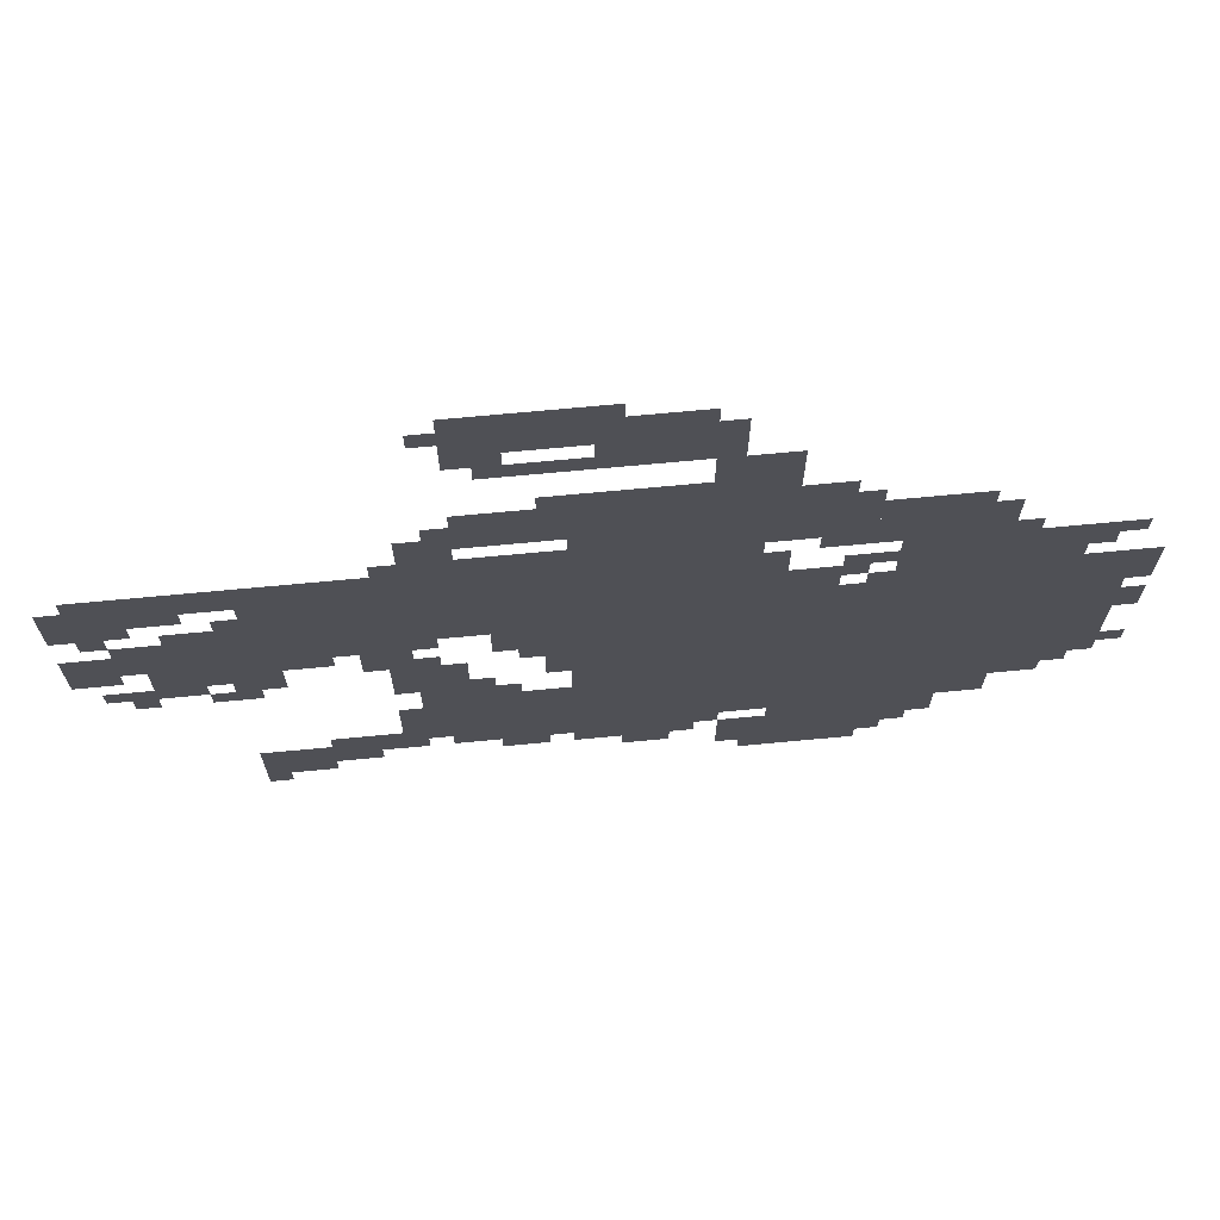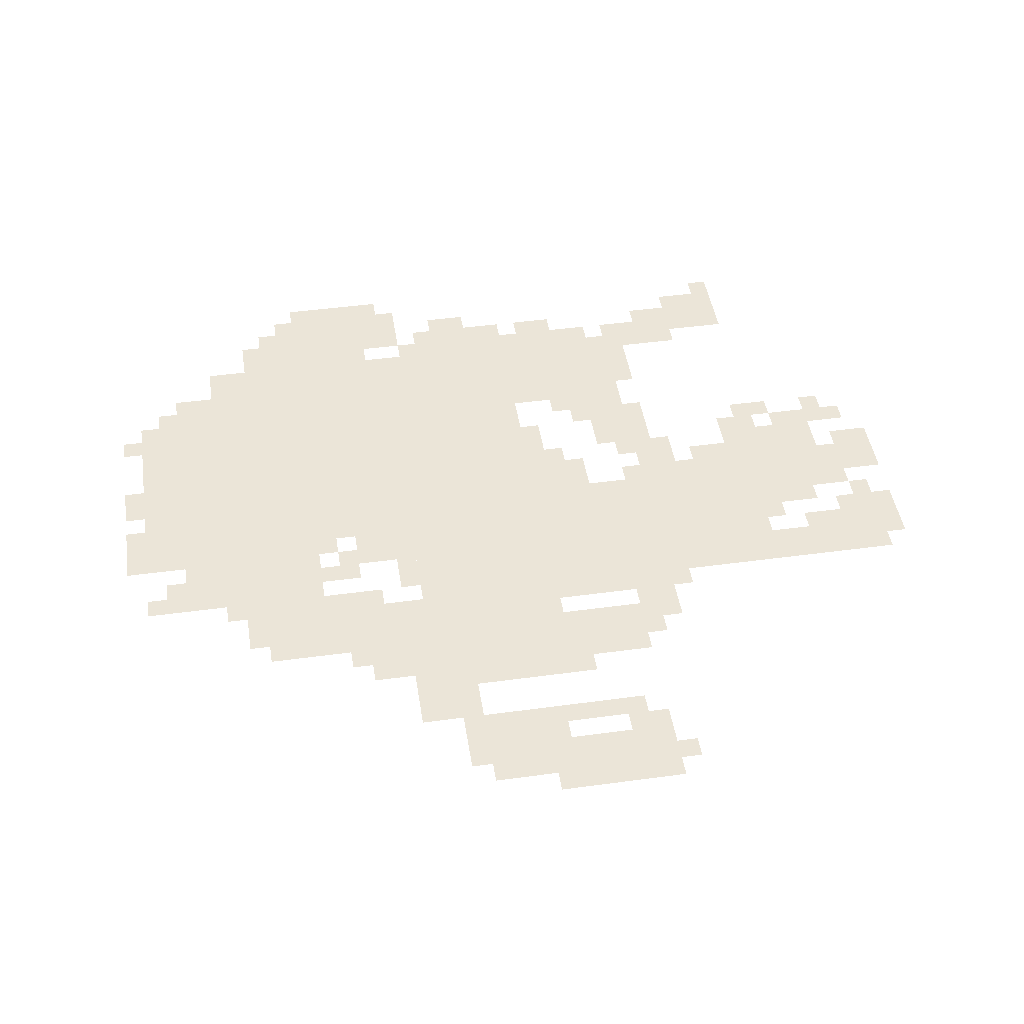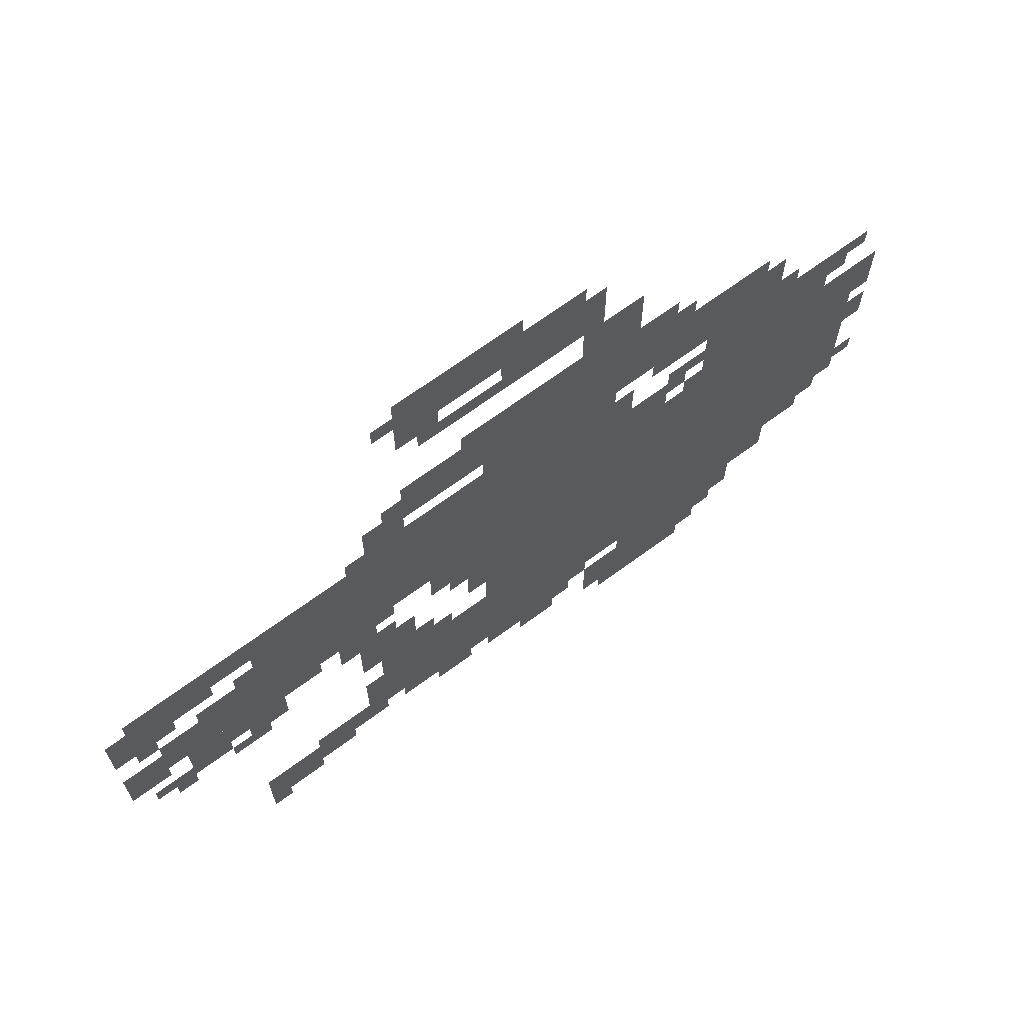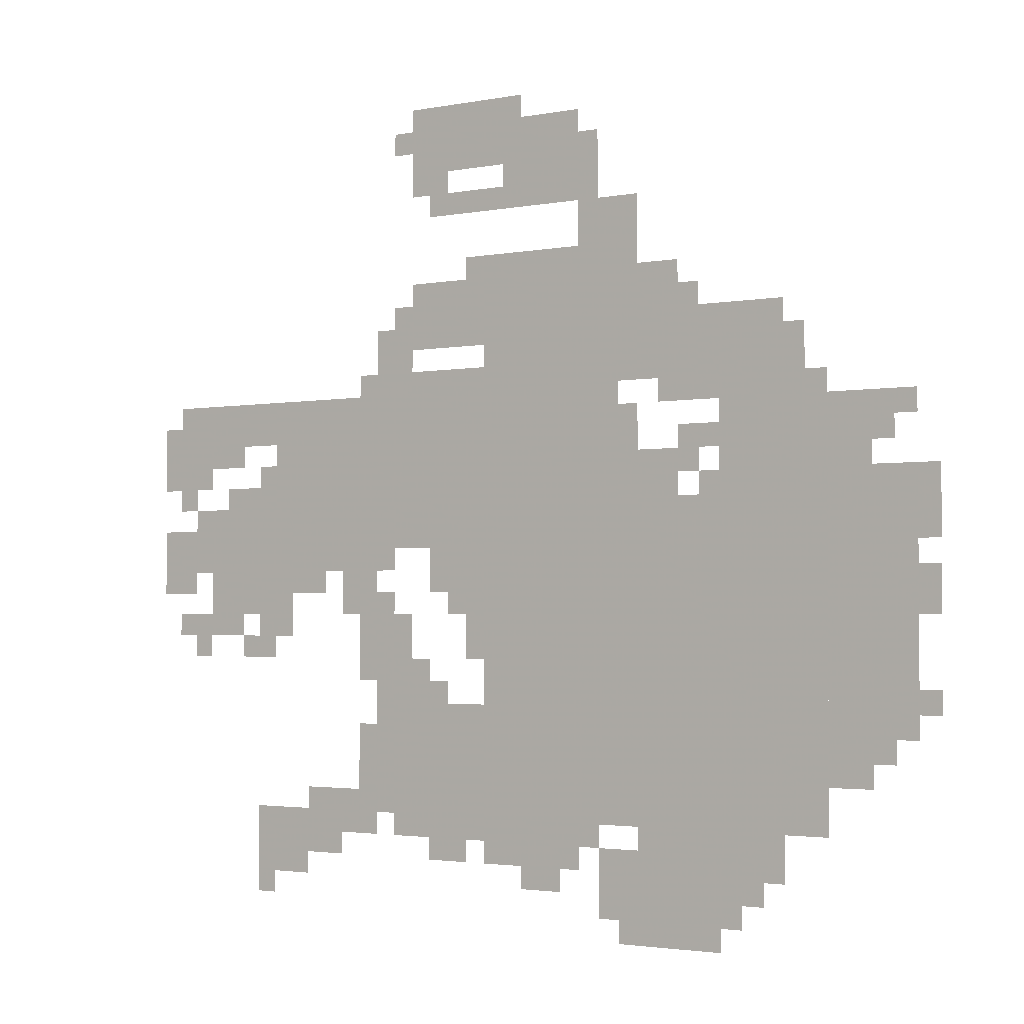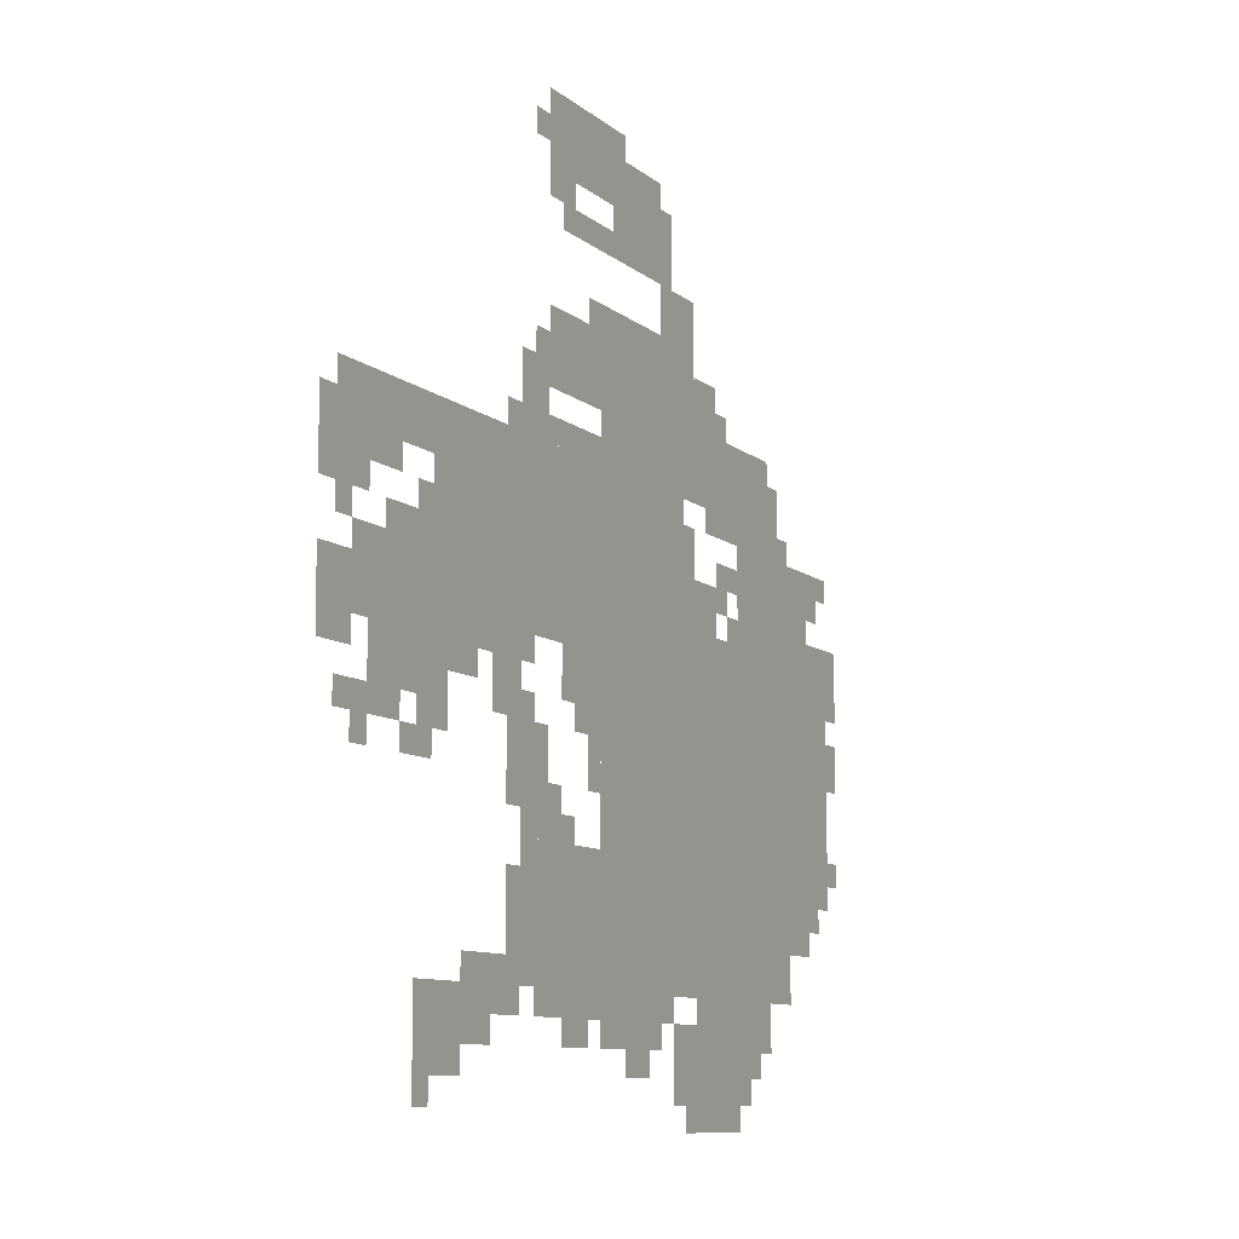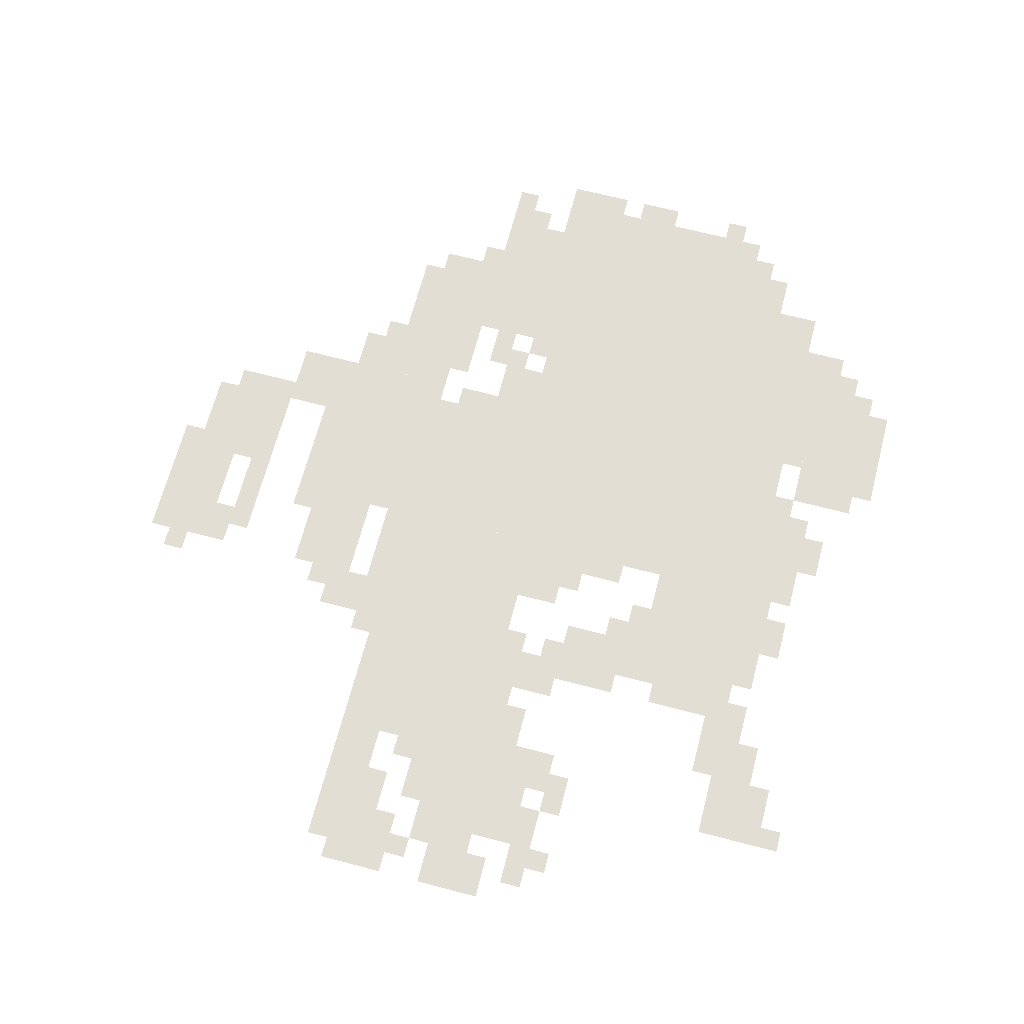
<metadata>
{"format":"obj","ext":"obj","renderer":"f3d","projection":"perspective","resolution":1024,"background":"white","views":[{"elev":69.9,"azim":-5.4,"up":"+Y"},{"elev":45.6,"azim":171.1,"up":"+Z"},{"elev":68.3,"azim":-36.4,"up":"+Y"},{"elev":-2.5,"azim":34.6,"up":"+Y"},{"elev":-9.3,"azim":-63.5,"up":"+Y"},{"elev":67.2,"azim":-75.3,"up":"+Z"}]}
</metadata>
<code>
g dulianglai_bj1-mesh
v -160 165 0
v -160 613 0
v -448 613 0
v -448 165 0
v -448 165 0
v -448 613 0
v -704 613 0
v -704 165 0
v -480 613 0
v -480 773 0
v -800 773 0
v -800 613 0
v -448 773 0
v -448 965 0
v -704 965 0
v -704 773 0
v -800 613 0
v -800 773 0
v -1088 773 0
v -1088 613 0
v -704 133 0
v -704 325 0
v -864 325 0
v -864 133 0
v -192 613 0
v -192 837 0
v -320 837 0
v -320 613 0
v -32 453 0
v -32 645 0
v -160 645 0
v -160 453 0
v -288 37 0
v -288 133 0
v -512 133 0
v -512 37 0
v -32 293 0
v -32 453 0
v -160 453 0
v -160 293 0
v -640 1093 0
v -640 1189 0
v -832 1189 0
v -832 1093 0
v -1056 517 0
v -1056 613 0
v -1248 613 0
v -1248 517 0
v -864 517 0
v -864 613 0
v -1056 613 0
v -1056 517 0
v -352 773 0
v -352 901 0
v -448 901 0
v -448 773 0
v -704 837 0
v -704 933 0
v -832 933 0
v -832 837 0
v -544 1029 0
v -544 1157 0
v -640 1157 0
v -640 1029 0
v -96 645 0
v -96 741 0
v -192 741 0
v -192 645 0
v -544 101 0
v -544 165 0
v -640 165 0
v -640 101 0
v -448 965 0
v -448 1029 0
v -544 1029 0
v -544 965 0
v -1216 645 0
v -1216 709 0
v -1312 709 0
v -1312 645 0
v -960 101 0
v -960 165 0
v -1056 165 0
v -1056 101 0
v -384 613 0
v -384 677 0
v -480 677 0
v -480 613 0
v -704 549 0
v -704 613 0
v -800 613 0
v -800 549 0
v -1184 709 0
v -1184 773 0
v -1280 773 0
v -1280 709 0
v -1088 709 0
v -1088 773 0
v -1184 773 0
v -1184 709 0
v -1248 485 0
v -1248 581 0
v -1312 581 0
v -1312 485 0
v -1056 453 0
v -1056 517 0
v -1152 517 0
v -1152 453 0
v -704 485 0
v -704 549 0
v -800 549 0
v -800 485 0
v -864 325 0
v -864 485 0
v -896 485 0
v -896 325 0
v -864 165 0
v -864 325 0
v -896 325 0
v -896 165 0
v -832 805 0
v -832 869 0
v -896 869 0
v -896 805 0
v -224 133 0
v -224 165 0
v -352 165 0
v -352 133 0
v -640 101 0
v -640 165 0
v -704 165 0
v -704 101 0
v -1152 453 0
v -1152 517 0
v -1216 517 0
v -1216 453 0
v -800 549 0
v -800 613 0
v -864 613 0
v -864 549 0
v -96 229 0
v -96 293 0
v -160 293 0
v -160 229 0
v -704 773 0
v -704 805 0
v -832 805 0
v -832 773 0
v -1056 101 0
v -1056 165 0
v -1120 165 0
v -1120 101 0
v -896 197 0
v -896 293 0
v -928 293 0
v -928 197 0
v -320 5 0
v -320 37 0
v -416 37 0
v -416 5 0
v -896 421 0
v -896 517 0
v -928 517 0
v -928 421 0
v -352 133 0
v -352 165 0
v -448 165 0
v -448 133 0
v -640 1029 0
v -640 1061 0
v -736 1061 0
v -736 1029 0
v -832 773 0
v -832 805 0
v -928 805 0
v -928 773 0
v -320 677 0
v -320 709 0
v -384 709 0
v -384 677 0
v -448 677 0
v -448 741 0
v -480 741 0
v -480 677 0
v -928 165 0
v -928 197 0
v -992 197 0
v -992 165 0
v -32 709 0
v -32 741 0
v -96 741 0
v -96 709 0
v -768 1061 0
v -768 1093 0
v -832 1093 0
v -832 1061 0
v -1024 69 0
v -1024 101 0
v -1088 101 0
v -1088 69 0
v -352 741 0
v -352 773 0
v -416 773 0
v -416 741 0
v -384 901 0
v -384 933 0
v -448 933 0
v -448 901 0
v -1152 677 0
v -1152 709 0
v -1216 709 0
v -1216 677 0
v -224 101 0
v -224 133 0
v -288 133 0
v -288 101 0
v -800 325 0
v -800 389 0
v -832 389 0
v -832 325 0
v -736 101 0
v -736 133 0
v -800 133 0
v -800 101 0
v -576 69 0
v -576 101 0
v -640 101 0
v -640 69 0
v -1088 389 0
v -1088 421 0
v -1152 421 0
v -1152 389 0
v -928 453 0
v -928 517 0
v -960 517 0
v -960 453 0
v 0 453 0
v 0 517 0
v -32 517 0
v -32 453 0
v -1056 421 0
v -1056 453 0
v -1120 453 0
v -1120 421 0
v -992 485 0
v -992 517 0
v -1056 517 0
v -1056 485 0
v -704 421 0
v -704 485 0
v -736 485 0
v -736 421 0
v -832 325 0
v -832 389 0
v -864 389 0
v -864 325 0
v -832 389 0
v -832 453 0
v -864 453 0
v -864 389 0
v -1152 421 0
v -1152 453 0
v -1216 453 0
v -1216 421 0
v -512 1061 0
v -512 1125 0
v -544 1125 0
v -544 1061 0
v -1216 421 0
v -1216 453 0
v -1280 453 0
v -1280 421 0
v -896 133 0
v -896 197 0
v -928 197 0
v -928 133 0
v -896 357 0
v -896 421 0
v -928 421 0
v -928 357 0
v -416 5 0
v -416 37 0
v -480 37 0
v -480 5 0
v -288 837 0
v -288 869 0
v -352 869 0
v -352 837 0
v -224 837 0
v -224 869 0
v -288 869 0
v -288 837 0
v -736 1029 0
v -736 1061 0
v -800 1061 0
v -800 1029 0
v -1088 613 0
v -1088 645 0
v -1152 645 0
v -1152 613 0
v 0 581 0
v 0 645 0
v -32 645 0
v -32 581 0
v -320 773 0
v -320 837 0
v -352 837 0
v -352 773 0
v -1216 389 0
v -1216 421 0
v -1248 421 0
v -1248 389 0
v -1248 613 0
v -1248 645 0
v -1280 645 0
v -1280 613 0
v -736 453 0
v -736 485 0
v -768 485 0
v -768 453 0
v -1088 645 0
v -1088 677 0
v -1120 677 0
v -1120 645 0
v -352 645 0
v -352 677 0
v -384 677 0
v -384 645 0
v -320 613 0
v -320 645 0
v -352 645 0
v -352 613 0
v -160 613 0
v -160 645 0
v -192 645 0
v -192 613 0
v -512 133 0
v -512 165 0
v -544 165 0
v -544 133 0
v -64 261 0
v -64 293 0
v -96 293 0
v -96 261 0
v -768 325 0
v -768 357 0
v -800 357 0
v -800 325 0
v -928 133 0
v -928 165 0
v -960 165 0
v -960 133 0
v 0 325 0
v 0 357 0
v -32 357 0
v -32 325 0
v -1088 37 0
v -1088 69 0
v -1120 69 0
v -1120 37 0
v -256 69 0
v -256 101 0
v -288 101 0
v -288 69 0
v -320 741 0
v -320 773 0
v -352 773 0
v -352 741 0
v -512 1029 0
v -512 1061 0
v -544 1061 0
v -544 1029 0
v -704 389 0
v -704 421 0
v -736 421 0
v -736 389 0
v 0 549 0
v 0 581 0
v -32 581 0
v -32 549 0
v -1152 613 0
v -1152 645 0
v -1184 645 0
v -1184 613 0
v -992 165 0
v -992 197 0
v -1024 197 0
v -1024 165 0
v -1088 69 0
v -1088 101 0
v -1120 101 0
v -1120 69 0
v -160 741 0
v -160 773 0
v -192 773 0
v -192 741 0
v -1280 709 0
v -1280 741 0
v -1312 741 0
v -1312 709 0
v -64 677 0
v -64 709 0
v -96 709 0
v -96 677 0
v -832 869 0
v -832 901 0
v -864 901 0
v -864 869 0
v -832 1125 0
v -832 1157 0
v -864 1157 0
v -864 1125 0
v -640 1061 0
v -640 1093 0
v -672 1093 0
v -672 1061 0
v -704 933 0
v -704 965 0
v -736 965 0
v -736 933 0
g dulianglai_bj1-mesh_0
f 3 2 1
f 1 4 3
f 7 6 5
f 5 8 7
f 11 10 9
f 9 12 11
f 15 14 13
f 13 16 15
f 19 18 17
f 17 20 19
f 23 22 21
f 21 24 23
f 27 26 25
f 25 28 27
f 31 30 29
f 29 32 31
f 35 34 33
f 33 36 35
f 39 38 37
f 37 40 39
f 43 42 41
f 41 44 43
f 47 46 45
f 45 48 47
f 51 50 49
f 49 52 51
f 55 54 53
f 53 56 55
f 59 58 57
f 57 60 59
f 63 62 61
f 61 64 63
f 67 66 65
f 65 68 67
f 71 70 69
f 69 72 71
f 75 74 73
f 73 76 75
f 79 78 77
f 77 80 79
f 83 82 81
f 81 84 83
f 87 86 85
f 85 88 87
f 91 90 89
f 89 92 91
f 95 94 93
f 93 96 95
f 99 98 97
f 97 100 99
f 103 102 101
f 101 104 103
f 107 106 105
f 105 108 107
f 111 110 109
f 109 112 111
f 115 114 113
f 113 116 115
f 119 118 117
f 117 120 119
f 123 122 121
f 121 124 123
f 127 126 125
f 125 128 127
f 131 130 129
f 129 132 131
f 135 134 133
f 133 136 135
f 139 138 137
f 137 140 139
f 143 142 141
f 141 144 143
f 147 146 145
f 145 148 147
f 151 150 149
f 149 152 151
f 155 154 153
f 153 156 155
f 159 158 157
f 157 160 159
f 163 162 161
f 161 164 163
f 167 166 165
f 165 168 167
f 171 170 169
f 169 172 171
f 175 174 173
f 173 176 175
f 179 178 177
f 177 180 179
f 183 182 181
f 181 184 183
f 187 186 185
f 185 188 187
f 191 190 189
f 189 192 191
f 195 194 193
f 193 196 195
f 199 198 197
f 197 200 199
f 203 202 201
f 201 204 203
f 207 206 205
f 205 208 207
f 211 210 209
f 209 212 211
f 215 214 213
f 213 216 215
f 219 218 217
f 217 220 219
f 223 222 221
f 221 224 223
f 227 226 225
f 225 228 227
f 231 230 229
f 229 232 231
f 235 234 233
f 233 236 235
f 239 238 237
f 237 240 239
f 243 242 241
f 241 244 243
f 247 246 245
f 245 248 247
f 251 250 249
f 249 252 251
f 255 254 253
f 253 256 255
f 259 258 257
f 257 260 259
f 263 262 261
f 261 264 263
f 267 266 265
f 265 268 267
f 271 270 269
f 269 272 271
f 275 274 273
f 273 276 275
f 279 278 277
f 277 280 279
f 283 282 281
f 281 284 283
f 287 286 285
f 285 288 287
f 291 290 289
f 289 292 291
f 295 294 293
f 293 296 295
f 299 298 297
f 297 300 299
f 303 302 301
f 301 304 303
f 307 306 305
f 305 308 307
f 311 310 309
f 309 312 311
f 315 314 313
f 313 316 315
f 319 318 317
f 317 320 319
f 323 322 321
f 321 324 323
f 327 326 325
f 325 328 327
f 331 330 329
f 329 332 331
f 335 334 333
f 333 336 335
f 339 338 337
f 337 340 339
f 343 342 341
f 341 344 343
f 347 346 345
f 345 348 347
f 351 350 349
f 349 352 351
f 355 354 353
f 353 356 355
f 359 358 357
f 357 360 359
f 363 362 361
f 361 364 363
f 367 366 365
f 365 368 367
f 371 370 369
f 369 372 371
f 375 374 373
f 373 376 375
f 379 378 377
f 377 380 379
f 383 382 381
f 381 384 383
f 387 386 385
f 385 388 387
f 391 390 389
f 389 392 391
f 395 394 393
f 393 396 395
f 399 398 397
f 397 400 399
f 403 402 401
f 401 404 403
f 407 406 405
f 405 408 407
f 411 410 409
f 409 412 411
f 415 414 413
f 413 416 415
f 419 418 417
f 417 420 419

</code>
